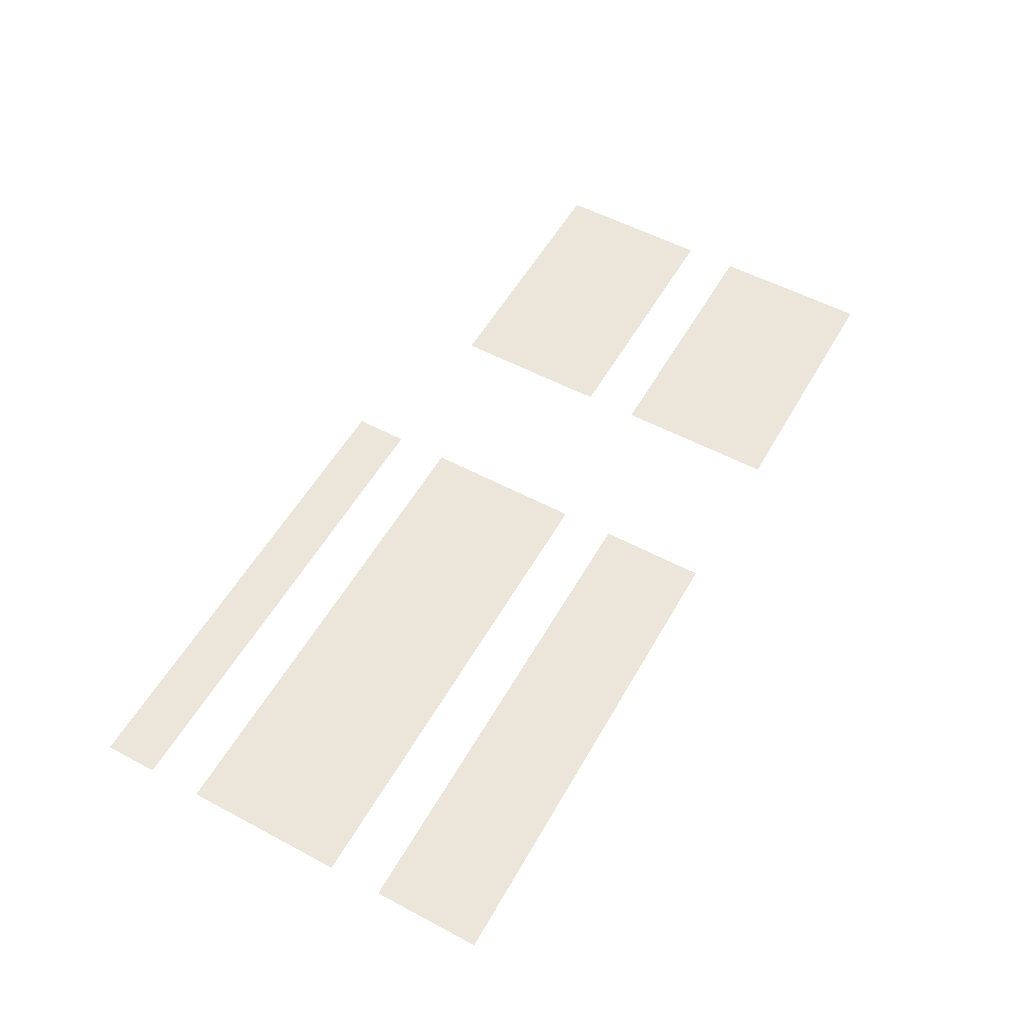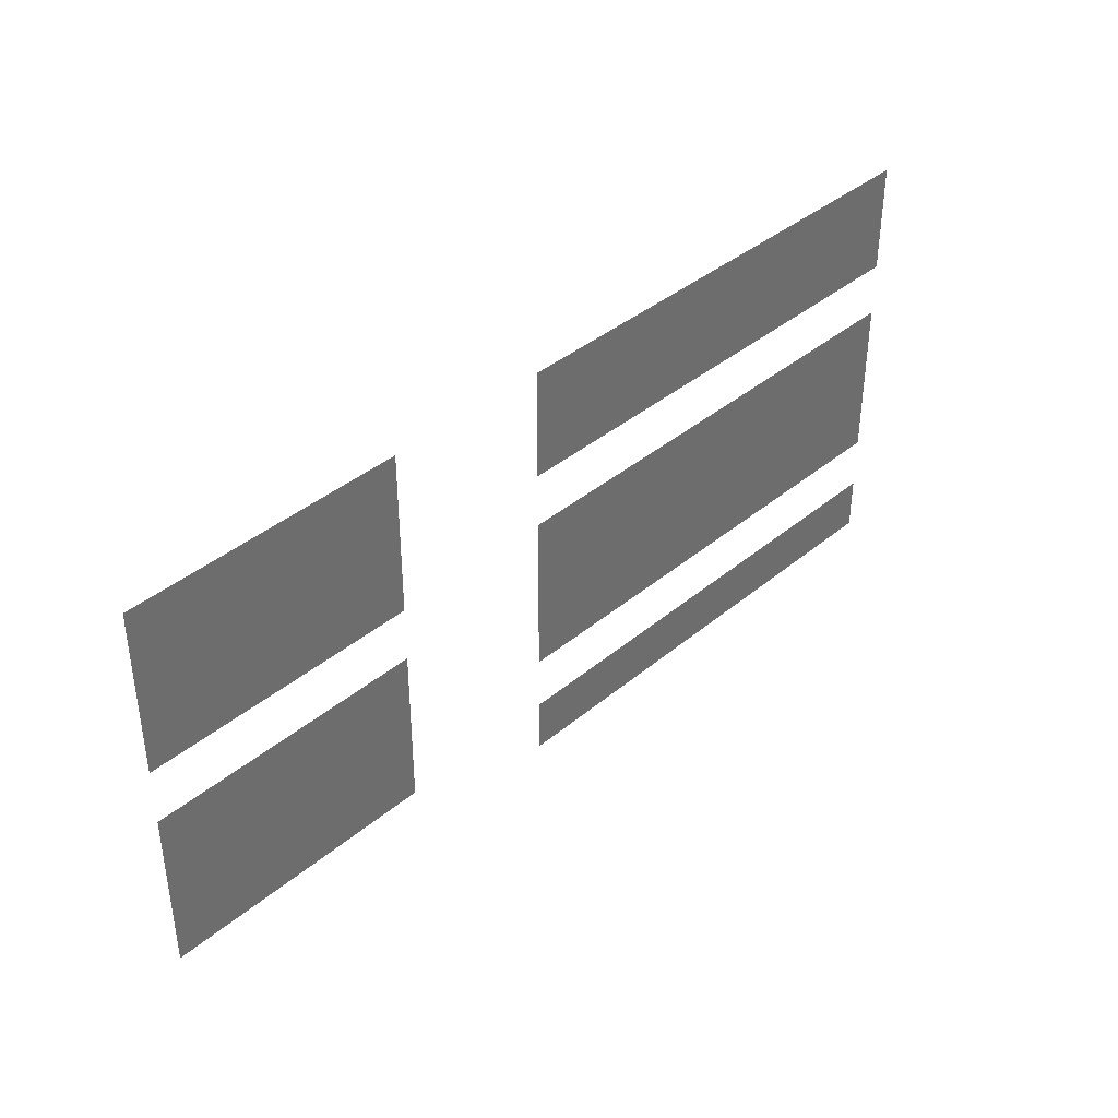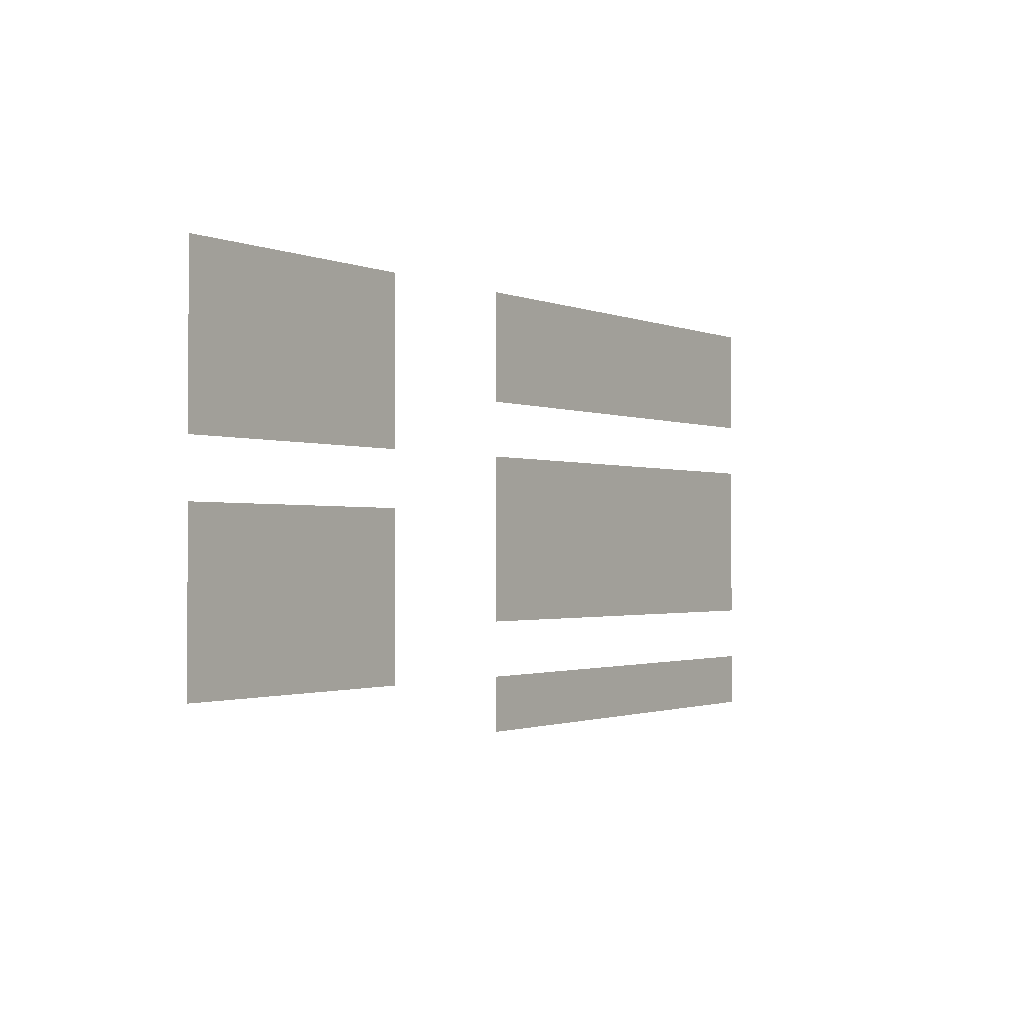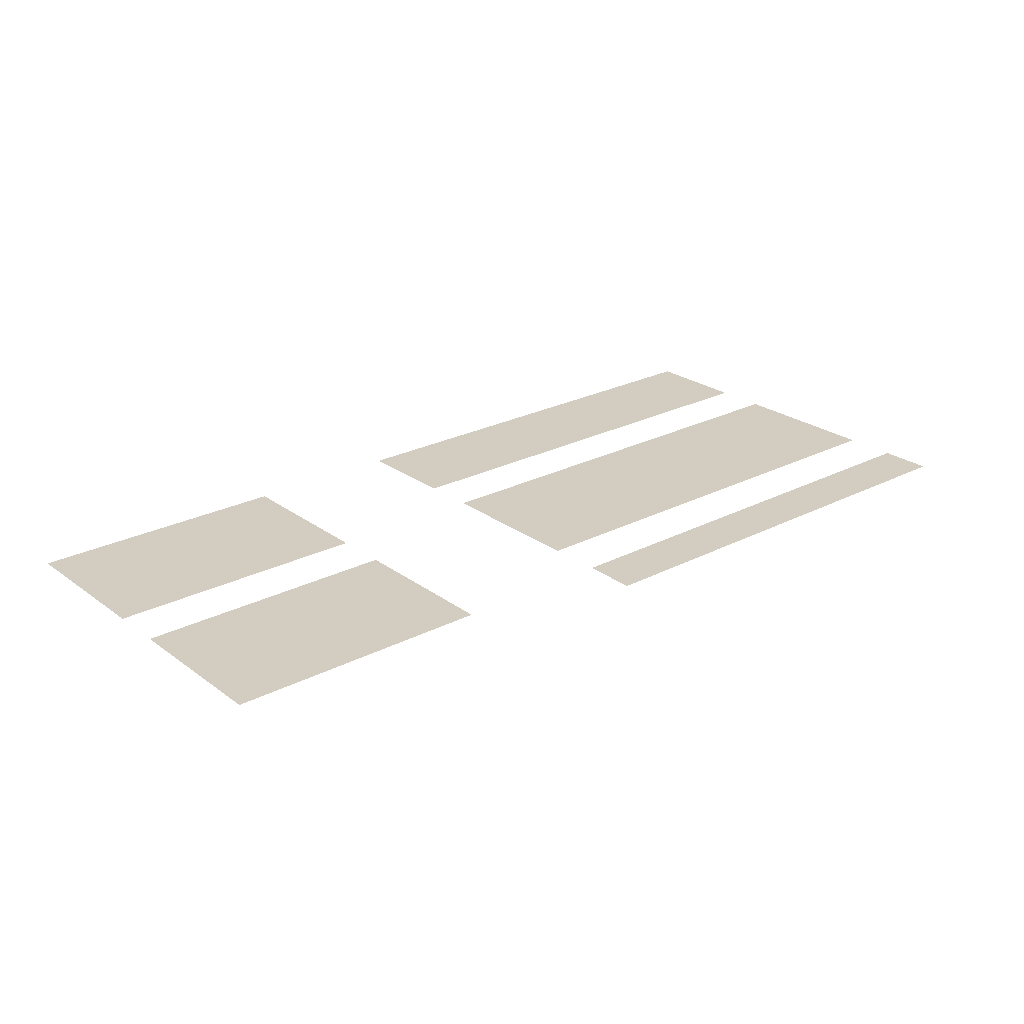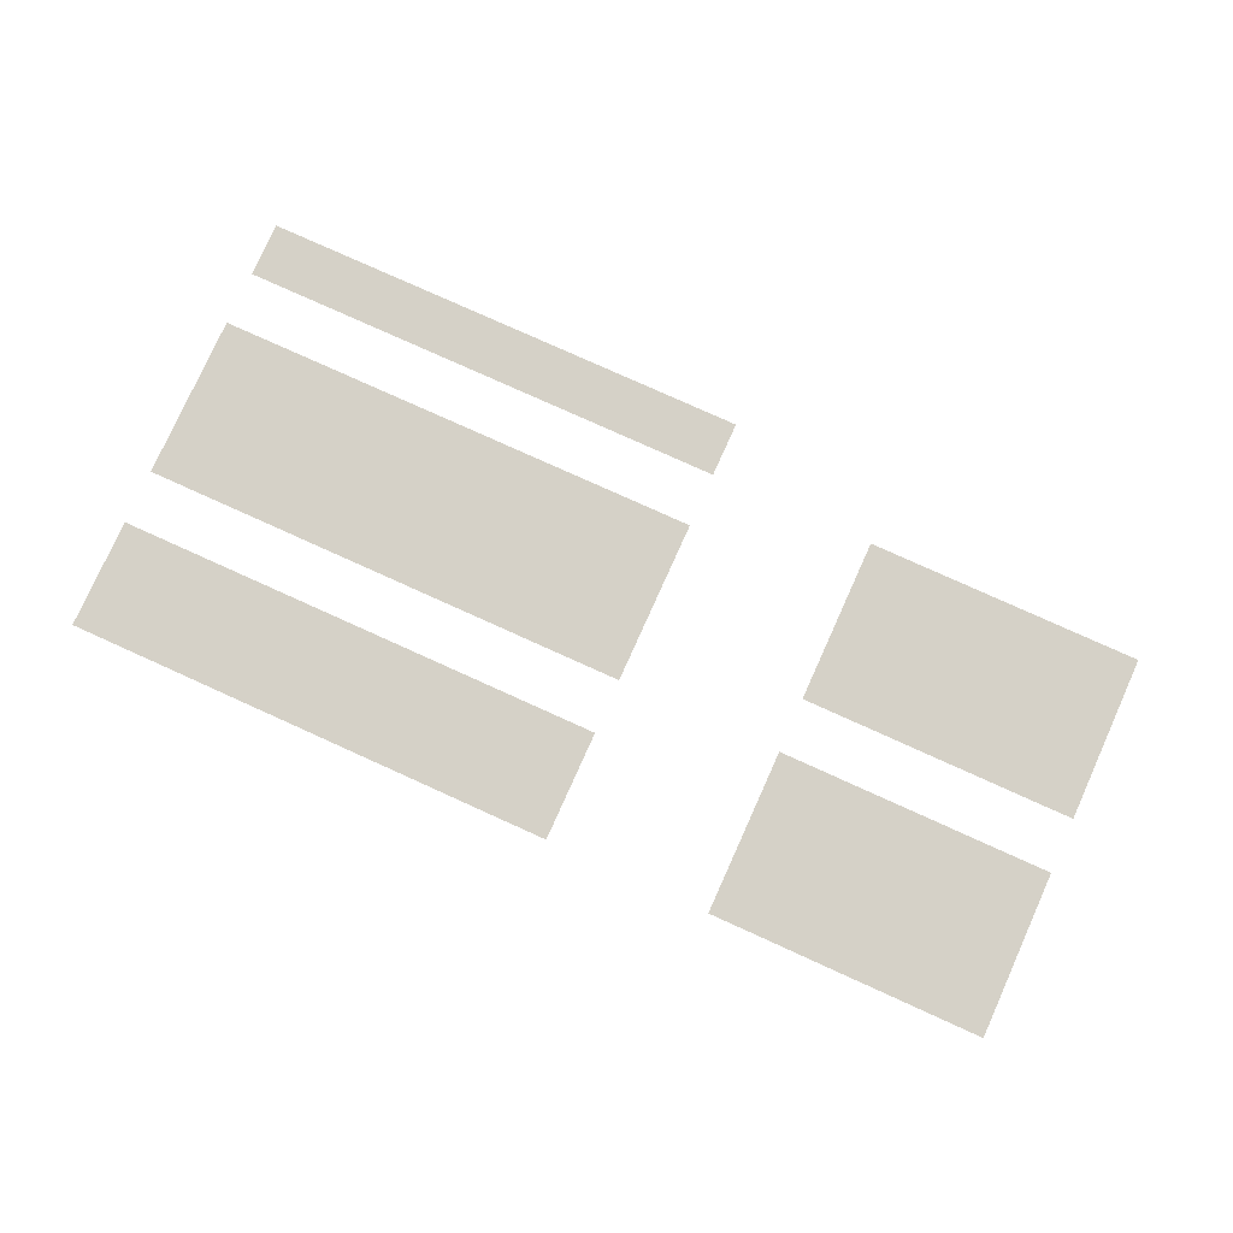
<metadata>
{"format":"obj","ext":"obj","renderer":"f3d","projection":"perspective","resolution":1024,"background":"white","views":[{"elev":55.1,"azim":119.3,"up":"+Z"},{"elev":38.8,"azim":-46.3,"up":"+Y"},{"elev":-1.3,"azim":-55.5,"up":"+Y"},{"elev":24.6,"azim":-40.1,"up":"+Z"},{"elev":78.9,"azim":-155.7,"up":"+Z"}]}
</metadata>
<code>
v -672 -512 0
v -704 -512 0
v -704 -480 0
v -672 -480 0
v -640 -512 0
v -672 -512 0
v -672 -480 0
v -640 -480 0
v -608 -512 0
v -640 -512 0
v -640 -480 0
v -608 -480 0
v -576 -512 0
v -608 -512 0
v -608 -480 0
v -576 -480 0
v -544 -512 0
v -576 -512 0
v -576 -480 0
v -544 -480 0
v -416 -512 0
v -448 -512 0
v -448 -480 0
v -416 -480 0
v -384 -512 0
v -416 -512 0
v -416 -480 0
v -384 -480 0
v -352 -512 0
v -384 -512 0
v -384 -480 0
v -352 -480 0
v -320 -512 0
v -352 -512 0
v -352 -480 0
v -320 -480 0
v -288 -512 0
v -320 -512 0
v -320 -480 0
v -288 -480 0
v -256 -512 0
v -288 -512 0
v -288 -480 0
v -256 -480 0
v -224 -512 0
v -256 -512 0
v -256 -480 0
v -224 -480 0
v -192 -512 0
v -224 -512 0
v -224 -480 0
v -192 -480 0
v -160 -512 0
v -192 -512 0
v -192 -480 0
v -160 -480 0
v -672 -544 0
v -704 -544 0
v -704 -512 0
v -672 -512 0
v -640 -544 0
v -672 -544 0
v -672 -512 0
v -640 -512 0
v -608 -544 0
v -640 -544 0
v -640 -512 0
v -608 -512 0
v -576 -544 0
v -608 -544 0
v -608 -512 0
v -576 -512 0
v -544 -544 0
v -576 -544 0
v -576 -512 0
v -544 -512 0
v -416 -544 0
v -448 -544 0
v -448 -512 0
v -416 -512 0
v -384 -544 0
v -416 -544 0
v -416 -512 0
v -384 -512 0
v -352 -544 0
v -384 -544 0
v -384 -512 0
v -352 -512 0
v -320 -544 0
v -352 -544 0
v -352 -512 0
v -320 -512 0
v -288 -544 0
v -320 -544 0
v -320 -512 0
v -288 -512 0
v -256 -544 0
v -288 -544 0
v -288 -512 0
v -256 -512 0
v -224 -544 0
v -256 -544 0
v -256 -512 0
v -224 -512 0
v -192 -544 0
v -224 -544 0
v -224 -512 0
v -192 -512 0
v -160 -544 0
v -192 -544 0
v -192 -512 0
v -160 -512 0
v -672 -576 0
v -704 -576 0
v -704 -544 0
v -672 -544 0
v -640 -576 0
v -672 -576 0
v -672 -544 0
v -640 -544 0
v -608 -576 0
v -640 -576 0
v -640 -544 0
v -608 -544 0
v -576 -576 0
v -608 -576 0
v -608 -544 0
v -576 -544 0
v -544 -576 0
v -576 -576 0
v -576 -544 0
v -544 -544 0
v -416 -608 0
v -448 -608 0
v -448 -576 0
v -416 -576 0
v -384 -608 0
v -416 -608 0
v -416 -576 0
v -384 -576 0
v -352 -608 0
v -384 -608 0
v -384 -576 0
v -352 -576 0
v -320 -608 0
v -352 -608 0
v -352 -576 0
v -320 -576 0
v -288 -608 0
v -320 -608 0
v -320 -576 0
v -288 -576 0
v -256 -608 0
v -288 -608 0
v -288 -576 0
v -256 -576 0
v -224 -608 0
v -256 -608 0
v -256 -576 0
v -224 -576 0
v -192 -608 0
v -224 -608 0
v -224 -576 0
v -192 -576 0
v -160 -608 0
v -192 -608 0
v -192 -576 0
v -160 -576 0
v -672 -640 0
v -704 -640 0
v -704 -608 0
v -672 -608 0
v -640 -640 0
v -672 -640 0
v -672 -608 0
v -640 -608 0
v -608 -640 0
v -640 -640 0
v -640 -608 0
v -608 -608 0
v -576 -640 0
v -608 -640 0
v -608 -608 0
v -576 -608 0
v -544 -640 0
v -576 -640 0
v -576 -608 0
v -544 -608 0
v -416 -640 0
v -448 -640 0
v -448 -608 0
v -416 -608 0
v -384 -640 0
v -416 -640 0
v -416 -608 0
v -384 -608 0
v -352 -640 0
v -384 -640 0
v -384 -608 0
v -352 -608 0
v -320 -640 0
v -352 -640 0
v -352 -608 0
v -320 -608 0
v -288 -640 0
v -320 -640 0
v -320 -608 0
v -288 -608 0
v -256 -640 0
v -288 -640 0
v -288 -608 0
v -256 -608 0
v -224 -640 0
v -256 -640 0
v -256 -608 0
v -224 -608 0
v -192 -640 0
v -224 -640 0
v -224 -608 0
v -192 -608 0
v -160 -640 0
v -192 -640 0
v -192 -608 0
v -160 -608 0
v -672 -672 0
v -704 -672 0
v -704 -640 0
v -672 -640 0
v -640 -672 0
v -672 -672 0
v -672 -640 0
v -640 -640 0
v -608 -672 0
v -640 -672 0
v -640 -640 0
v -608 -640 0
v -576 -672 0
v -608 -672 0
v -608 -640 0
v -576 -640 0
v -544 -672 0
v -576 -672 0
v -576 -640 0
v -544 -640 0
v -416 -672 0
v -448 -672 0
v -448 -640 0
v -416 -640 0
v -384 -672 0
v -416 -672 0
v -416 -640 0
v -384 -640 0
v -352 -672 0
v -384 -672 0
v -384 -640 0
v -352 -640 0
v -320 -672 0
v -352 -672 0
v -352 -640 0
v -320 -640 0
v -288 -672 0
v -320 -672 0
v -320 -640 0
v -288 -640 0
v -256 -672 0
v -288 -672 0
v -288 -640 0
v -256 -640 0
v -224 -672 0
v -256 -672 0
v -256 -640 0
v -224 -640 0
v -192 -672 0
v -224 -672 0
v -224 -640 0
v -192 -640 0
v -160 -672 0
v -192 -672 0
v -192 -640 0
v -160 -640 0
v -672 -704 0
v -704 -704 0
v -704 -672 0
v -672 -672 0
v -640 -704 0
v -672 -704 0
v -672 -672 0
v -640 -672 0
v -608 -704 0
v -640 -704 0
v -640 -672 0
v -608 -672 0
v -576 -704 0
v -608 -704 0
v -608 -672 0
v -576 -672 0
v -544 -704 0
v -576 -704 0
v -576 -672 0
v -544 -672 0
v -416 -736 0
v -448 -736 0
v -448 -704 0
v -416 -704 0
v -384 -736 0
v -416 -736 0
v -416 -704 0
v -384 -704 0
v -352 -736 0
v -384 -736 0
v -384 -704 0
v -352 -704 0
v -320 -736 0
v -352 -736 0
v -352 -704 0
v -320 -704 0
v -288 -736 0
v -320 -736 0
v -320 -704 0
v -288 -704 0
v -256 -736 0
v -288 -736 0
v -288 -704 0
v -256 -704 0
v -224 -736 0
v -256 -736 0
v -256 -704 0
v -224 -704 0
v -192 -736 0
v -224 -736 0
v -224 -704 0
v -192 -704 0
v -160 -736 0
v -192 -736 0
v -192 -704 0
v -160 -704 0
g Casino2k_mesh_0003
f 1 2 3 4
f 5 6 7 8
f 9 10 11 12
f 13 14 15 16
f 17 18 19 20
f 21 22 23 24
f 25 26 27 28
f 29 30 31 32
f 33 34 35 36
f 37 38 39 40
f 41 42 43 44
f 45 46 47 48
f 49 50 51 52
f 53 54 55 56
f 57 58 59 60
f 61 62 63 64
f 65 66 67 68
f 69 70 71 72
f 73 74 75 76
f 77 78 79 80
f 81 82 83 84
f 85 86 87 88
f 89 90 91 92
f 93 94 95 96
f 97 98 99 100
f 101 102 103 104
f 105 106 107 108
f 109 110 111 112
f 113 114 115 116
f 117 118 119 120
f 121 122 123 124
f 125 126 127 128
f 129 130 131 132
f 133 134 135 136
f 137 138 139 140
f 141 142 143 144
f 145 146 147 148
f 149 150 151 152
f 153 154 155 156
f 157 158 159 160
f 161 162 163 164
f 165 166 167 168
f 169 170 171 172
f 173 174 175 176
f 177 178 179 180
f 181 182 183 184
f 185 186 187 188
f 189 190 191 192
f 193 194 195 196
f 197 198 199 200
f 201 202 203 204
f 205 206 207 208
f 209 210 211 212
f 213 214 215 216
f 217 218 219 220
f 221 222 223 224
f 225 226 227 228
f 229 230 231 232
f 233 234 235 236
f 237 238 239 240
f 241 242 243 244
f 245 246 247 248
f 249 250 251 252
f 253 254 255 256
f 257 258 259 260
f 261 262 263 264
f 265 266 267 268
f 269 270 271 272
f 273 274 275 276
f 277 278 279 280
f 281 282 283 284
f 285 286 287 288
f 289 290 291 292
f 293 294 295 296
f 297 298 299 300
f 301 302 303 304
f 305 306 307 308
f 309 310 311 312
f 313 314 315 316
f 317 318 319 320
f 321 322 323 324
f 325 326 327 328
f 329 330 331 332
f 333 334 335 336

</code>
